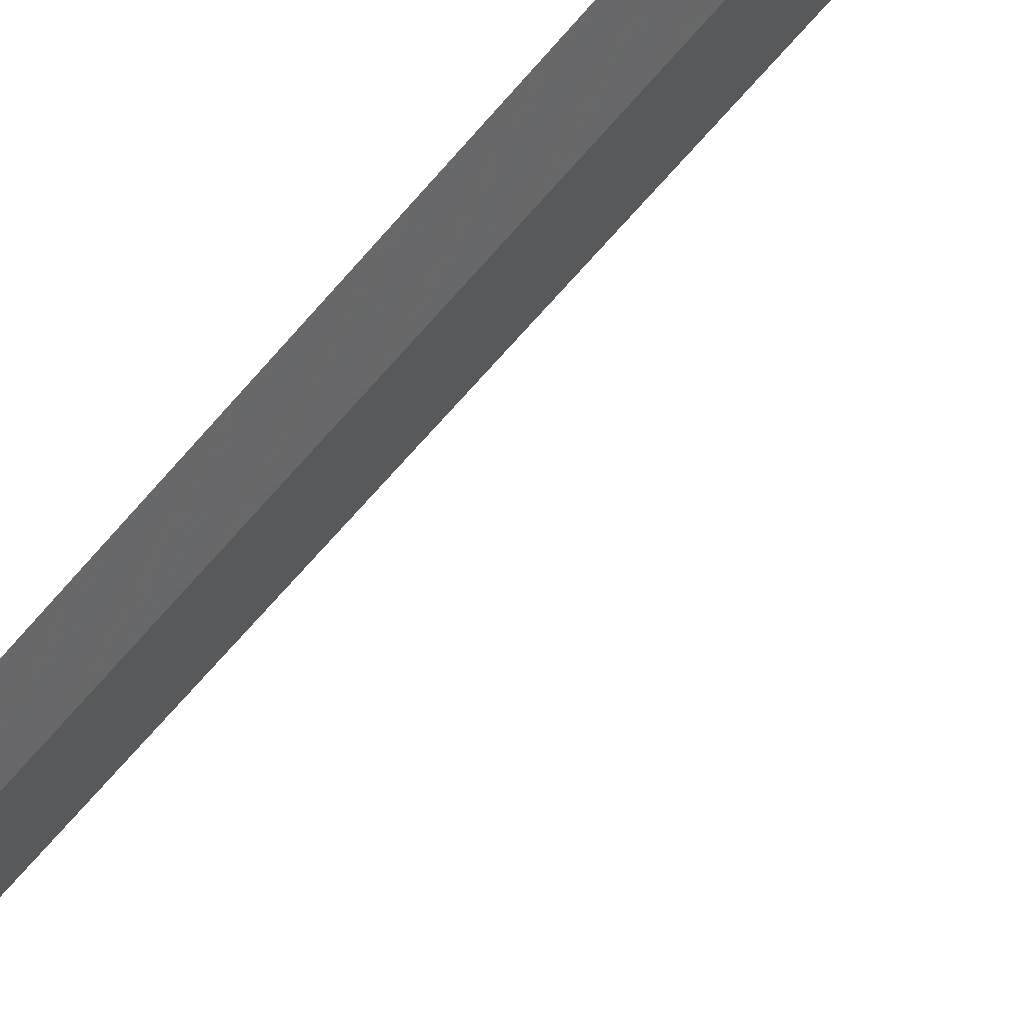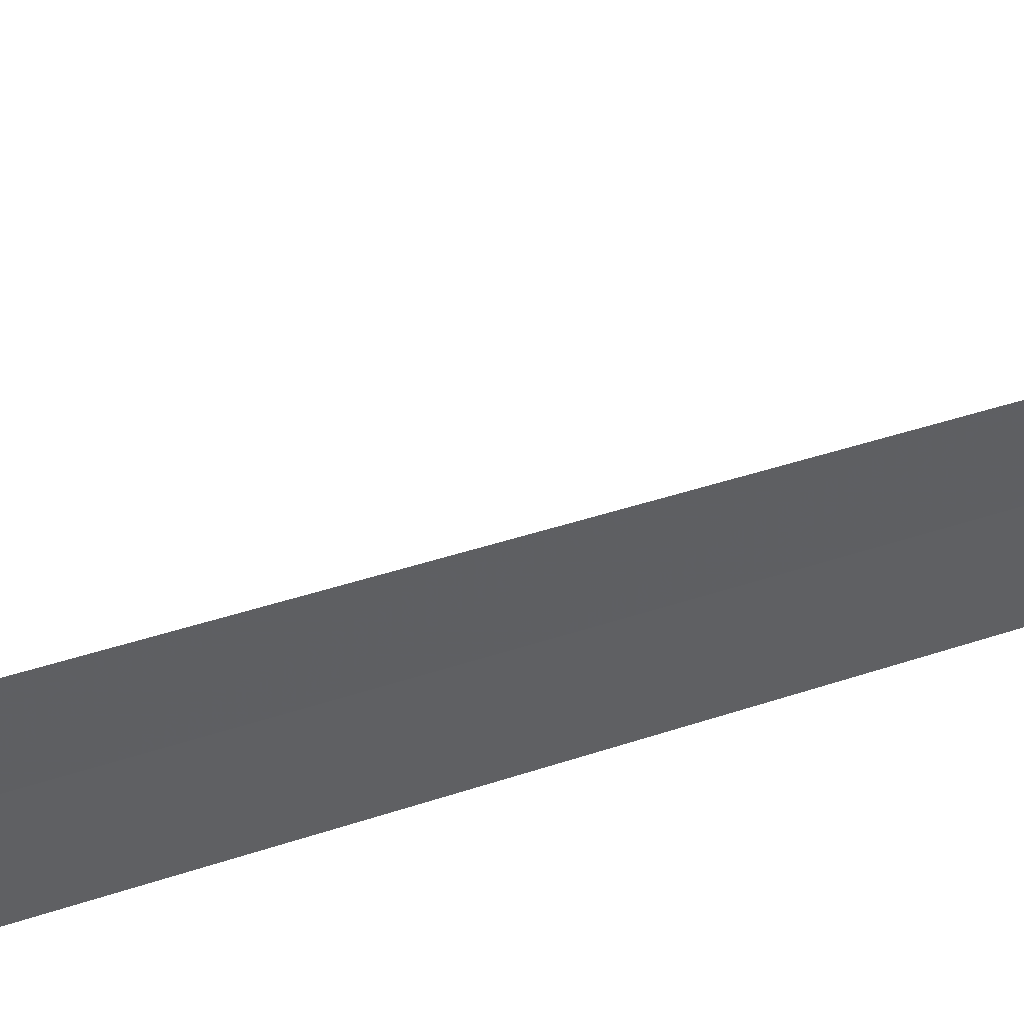
<metadata>
{"format":"obj","ext":"obj","renderer":"f3d","projection":"perspective","resolution":1024,"background":"white","views":[{"elev":58.5,"azim":37.9,"up":"+Y"},{"elev":39.5,"azim":-113.8,"up":"+Y"}]}
</metadata>
<code>
v 77.19 153.4 1
v 77.21 153 1
v 77.71 153.1 0
v 77.67 153.6 0
v 77.11 153.8 1
v 77.19 153.4 30
f 1 3 2
f 1 5 4
f 1 4 3
f 1 6 5
f 1 2 6

</code>
